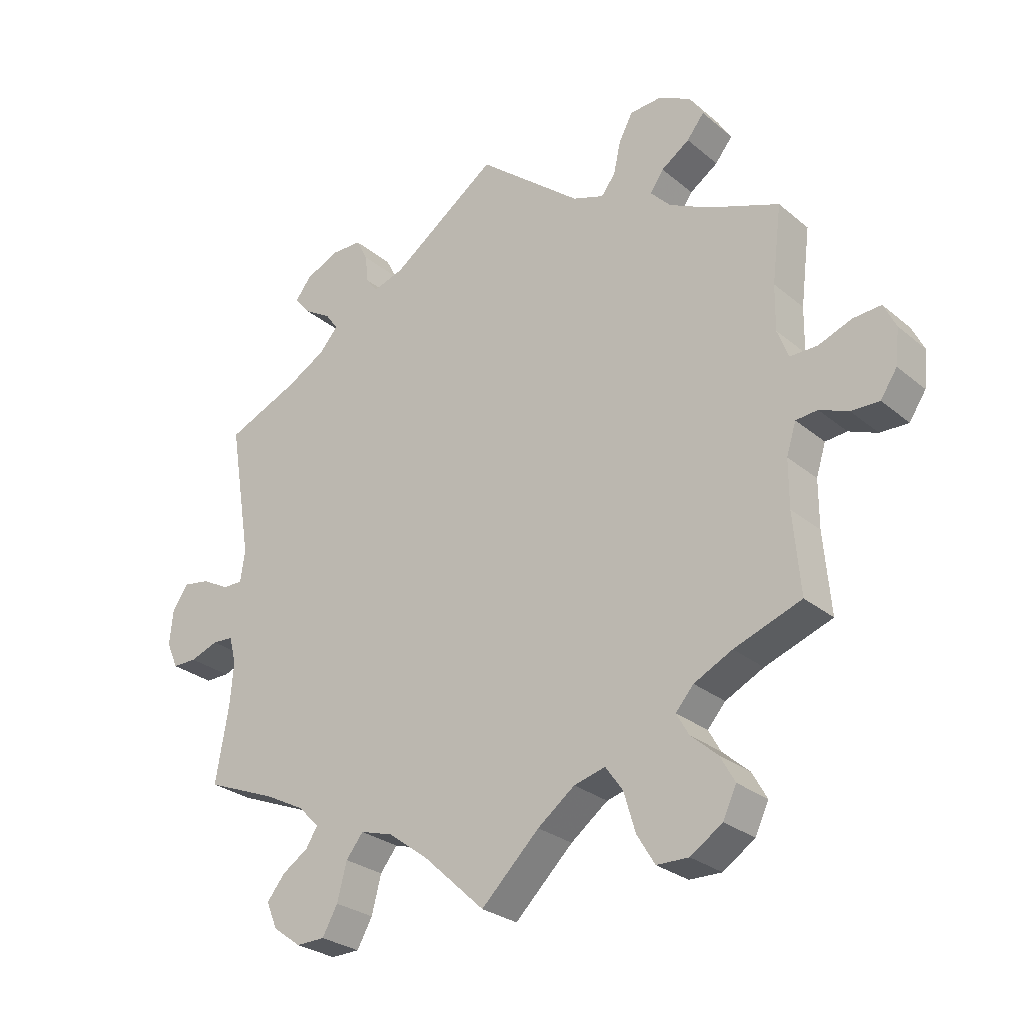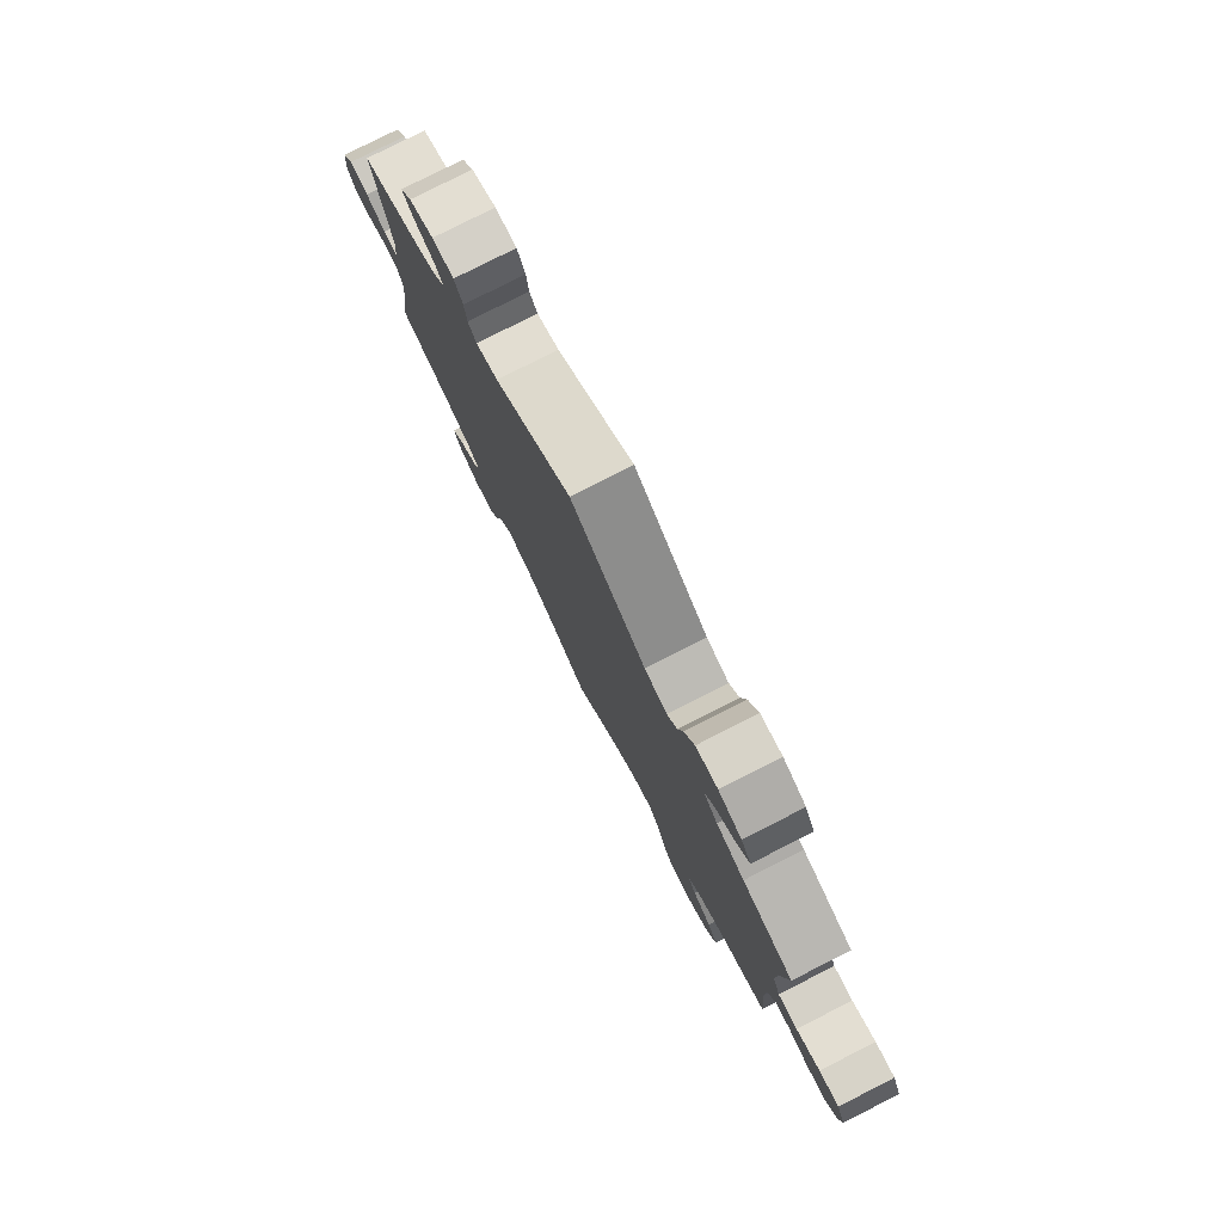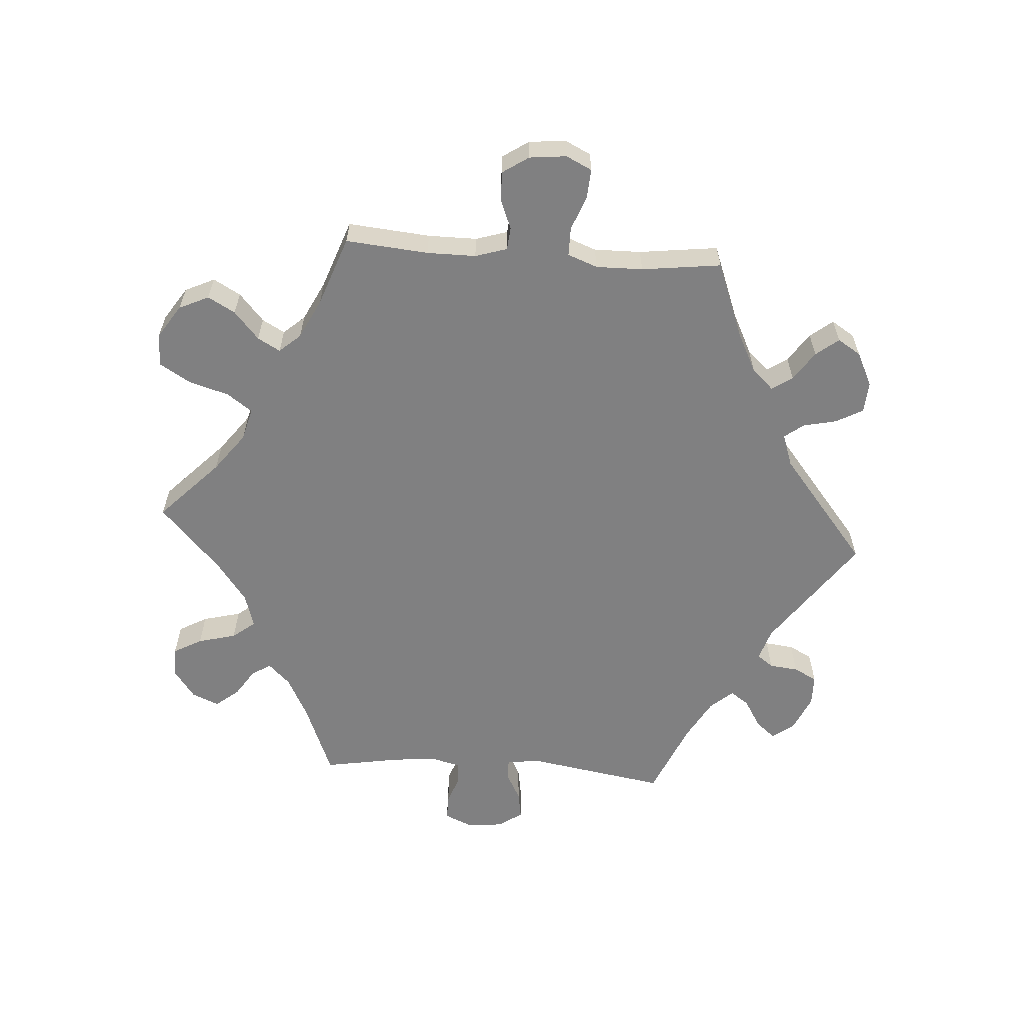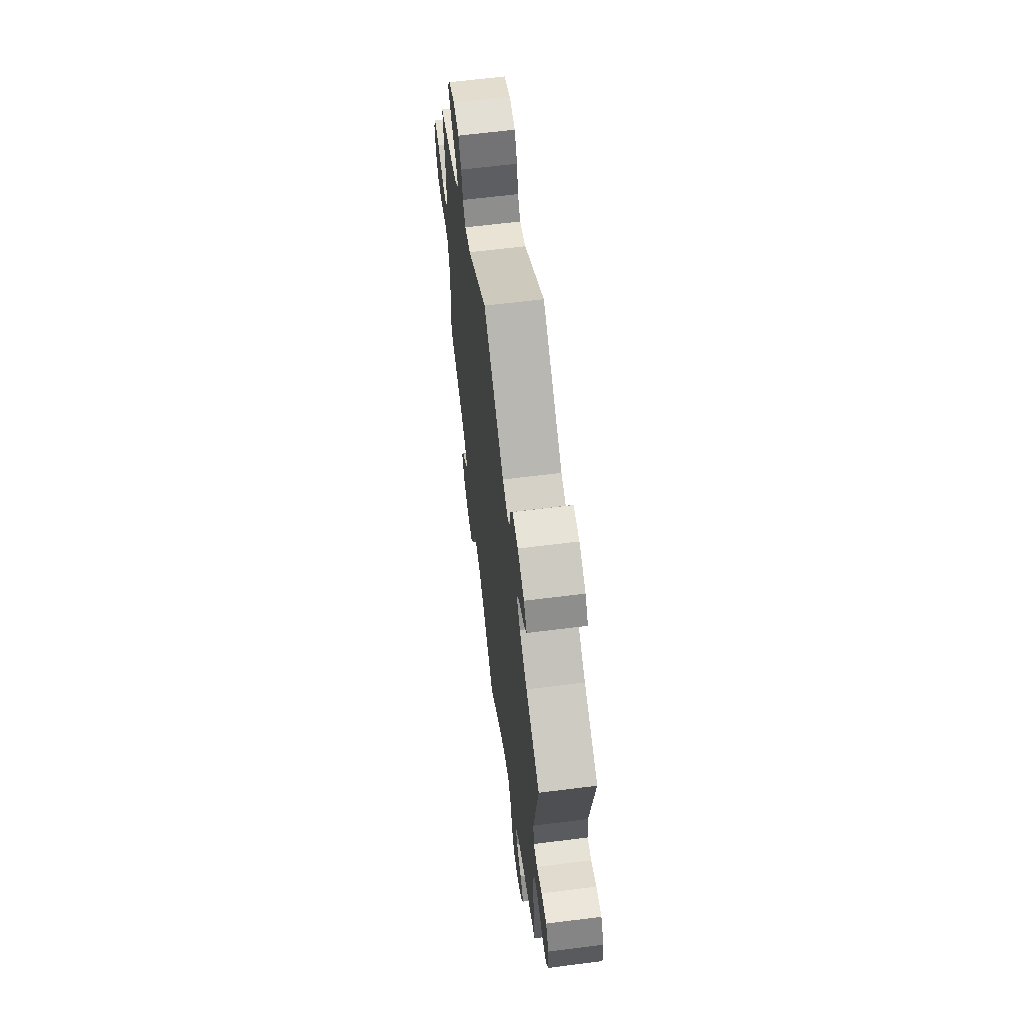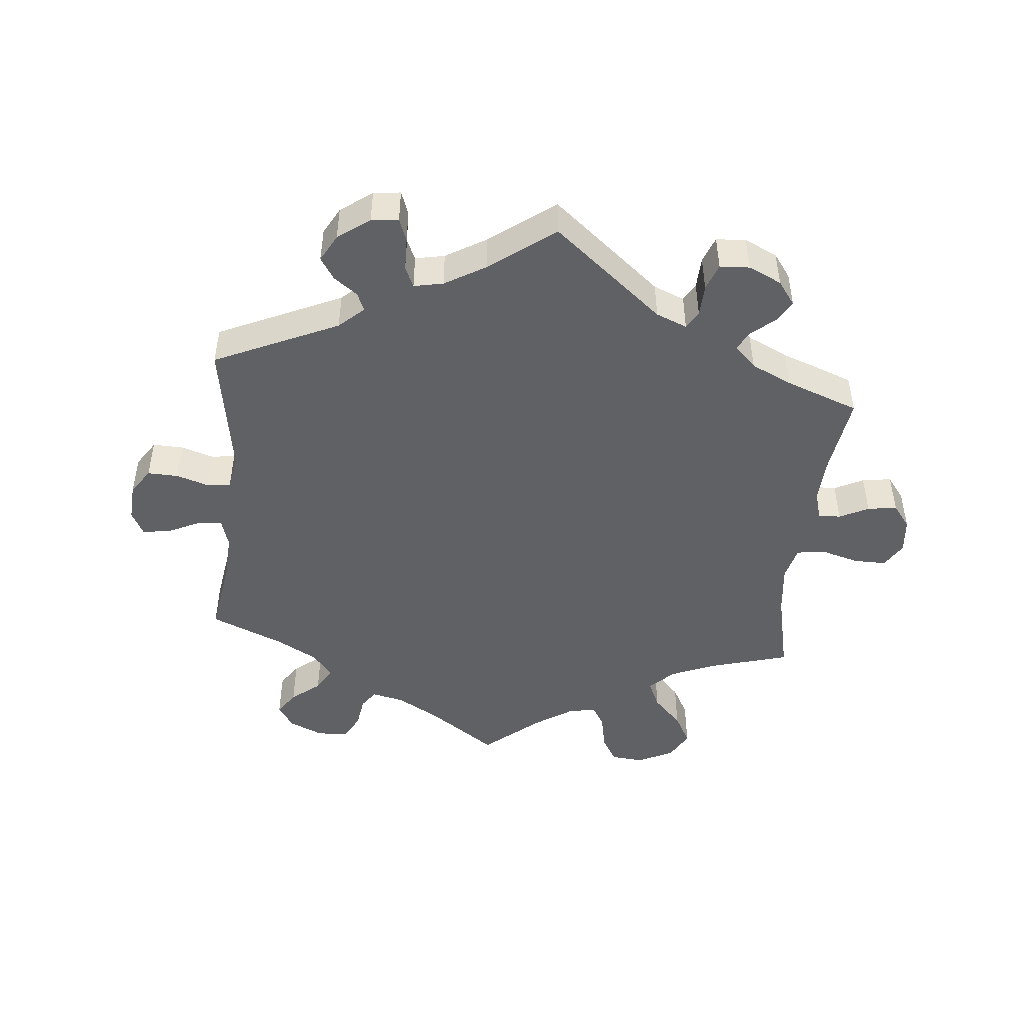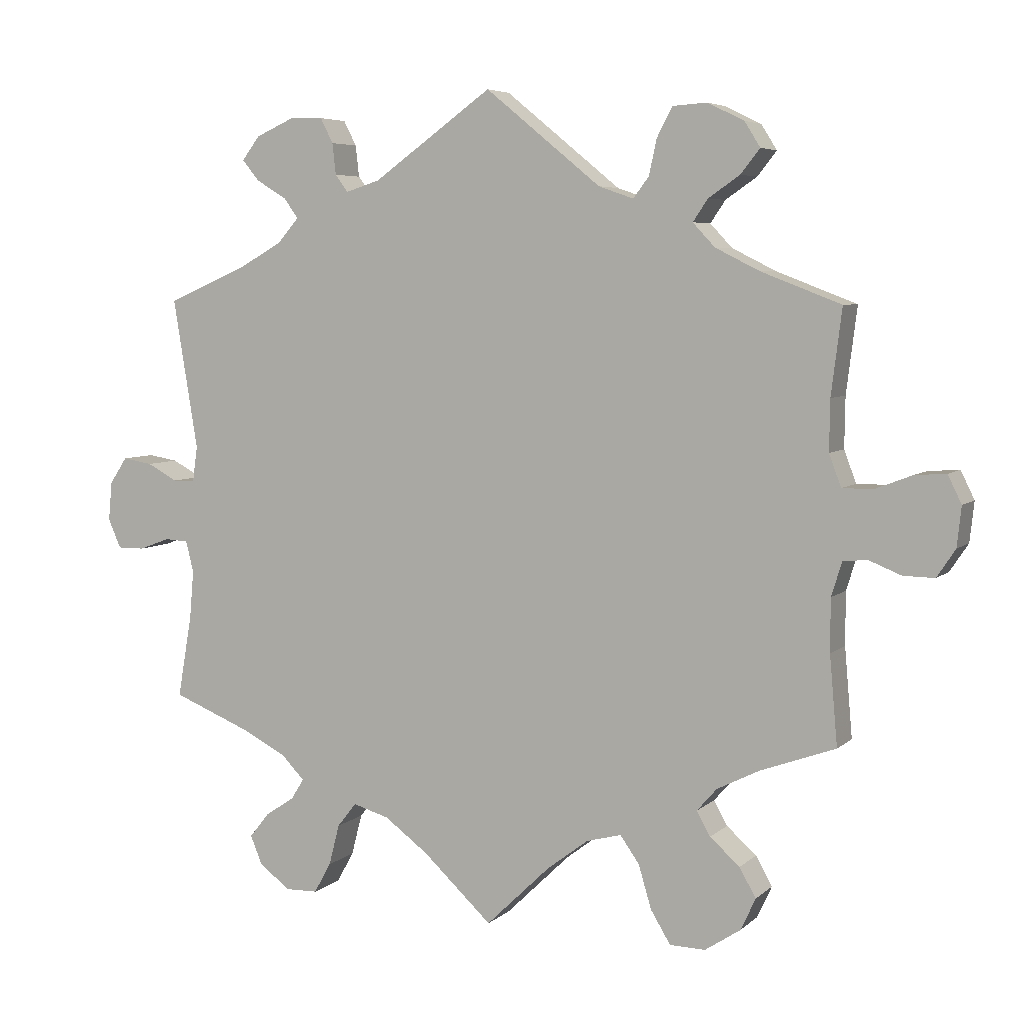
<metadata>
{"format":"obj","ext":"obj","renderer":"f3d","projection":"perspective","resolution":1024,"background":"white","views":[{"elev":-27.5,"azim":-141.4,"up":"+Z"},{"elev":79.2,"azim":-116.9,"up":"+Z"},{"elev":-60.2,"azim":-94.0,"up":"+Y"},{"elev":62.9,"azim":82.7,"up":"+Z"},{"elev":-46.9,"azim":54.4,"up":"+Y"},{"elev":5.6,"azim":-156.0,"up":"+Z"}]}
</metadata>
<code>
v -0.091 0.07 -0.49
v -0.149 0.07 -0.446
v -0.198 0.07 -0.433
v -0.225 0.07 -0.471
v -0.243 0.07 -0.532
v -0.271 0.07 -0.578
v -0.321 0.07 -0.579
v -0.371 0.07 -0.546
v -0.392 0.07 -0.501
v -0.369 0.07 -0.46
v -0.327 0.07 -0.423
v -0.308 0.07 -0.389
v -0.336 0.07 -0.357
v -0.396 0.07 -0.327
v -0.501 0.07 -0.289
v -0.49 0.07 -0.164
v -0.49 0.07 -0.09
v -0.505 0.07 -0.042
v -0.539 0.07 -0.039
v -0.584 0.07 -0.057
v -0.628 0.07 -0.058
v -0.654 0.07 -0.019
v -0.66 0.07 0.037
v -0.641 0.07 0.076
v -0.597 0.07 0.073
v -0.545 0.07 0.053
v -0.502 0.07 0.053
v -0.485 0.07 0.098
v -0.486 0.07 0.169
v -0.501 0.07 0.289
v -0.389 0.07 0.332
v -0.327 0.07 0.363
v -0.296 0.07 0.396
v -0.317 0.07 0.427
v -0.361 0.07 0.457
v -0.388 0.07 0.491
v -0.366 0.07 0.526
v -0.315 0.07 0.551
v -0.267 0.07 0.548
v -0.245 0.07 0.507
v -0.234 0.07 0.457
v -0.212 0.07 0.428
v -0.163 0.07 0.445
v 0 0.07 0.578
v 0.168 0.07 0.458
v 0.216 0.07 0.443
v 0.234 0.07 0.467
v 0.239 0.07 0.511
v 0.257 0.07 0.546
v 0.304 0.07 0.547
v 0.358 0.07 0.523
v 0.383 0.07 0.49
v 0.359 0.07 0.461
v 0.316 0.07 0.435
v 0.296 0.07 0.407
v 0.326 0.07 0.373
v 0.388 0.07 0.338
v 0.501 0.07 0.29
v 0.466 0.07 0.078
v 0.473 0.07 0.028
v 0.504 0.07 0.028
v 0.547 0.07 0.051
v 0.589 0.07 0.058
v 0.614 0.07 0.021
v 0.619 0.07 -0.034
v 0.601 0.07 -0.075
v 0.563 0.07 -0.075
v 0.519 0.07 -0.059
v 0.486 0.07 -0.061
v 0.475 0.07 -0.105
v 0.481 0.07 -0.173
v 0.501 0.07 -0.289
v 0.389 0.07 -0.334
v 0.327 0.07 -0.366
v 0.295 0.07 -0.399
v 0.313 0.07 -0.428
v 0.354 0.07 -0.455
v 0.382 0.07 -0.49
v 0.365 0.07 -0.531
v 0.321 0.07 -0.563
v 0.276 0.07 -0.562
v 0.252 0.07 -0.519
v 0.237 0.07 -0.461
v 0.21 0.07 -0.427
v 0.159 0.07 -0.442
v 0.097 0.07 -0.488
v 0 0.07 -0.578
v -0.091 0 -0.49
v -0.149 0 -0.446
v -0.198 0 -0.433
v -0.225 0 -0.471
v -0.243 0 -0.532
v -0.271 0 -0.578
v -0.321 0 -0.579
v -0.371 0 -0.546
v -0.392 0 -0.501
v -0.369 0 -0.46
v -0.327 0 -0.423
v -0.308 0 -0.389
v -0.336 0 -0.357
v -0.396 0 -0.327
v -0.501 0 -0.289
v -0.49 0 -0.164
v -0.49 0 -0.09
v -0.505 0 -0.042
v -0.539 0 -0.039
v -0.584 0 -0.057
v -0.628 0 -0.058
v -0.654 0 -0.019
v -0.66 0 0.037
v -0.641 0 0.076
v -0.597 0 0.073
v -0.545 0 0.053
v -0.502 0 0.053
v -0.485 0 0.098
v -0.486 0 0.169
v -0.501 0 0.289
v -0.389 0 0.332
v -0.327 0 0.363
v -0.296 0 0.396
v -0.317 0 0.427
v -0.361 0 0.457
v -0.388 0 0.491
v -0.366 0 0.526
v -0.315 0 0.551
v -0.267 0 0.548
v -0.245 0 0.507
v -0.234 0 0.457
v -0.212 0 0.428
v -0.163 0 0.445
v 0 0 0.578
v 0.168 0 0.458
v 0.216 0 0.443
v 0.234 0 0.467
v 0.239 0 0.511
v 0.257 0 0.546
v 0.304 0 0.547
v 0.358 0 0.523
v 0.383 0 0.49
v 0.359 0 0.461
v 0.316 0 0.435
v 0.296 0 0.407
v 0.326 0 0.373
v 0.388 0 0.338
v 0.501 0 0.29
v 0.466 0 0.078
v 0.473 0 0.028
v 0.504 0 0.028
v 0.547 0 0.051
v 0.589 0 0.058
v 0.614 0 0.021
v 0.619 0 -0.034
v 0.601 0 -0.075
v 0.563 0 -0.075
v 0.519 0 -0.059
v 0.486 0 -0.061
v 0.475 0 -0.105
v 0.481 0 -0.173
v 0.501 0 -0.289
v 0.389 0 -0.334
v 0.327 0 -0.366
v 0.295 0 -0.399
v 0.313 0 -0.428
v 0.354 0 -0.455
v 0.382 0 -0.49
v 0.365 0 -0.531
v 0.321 0 -0.563
v 0.276 0 -0.562
v 0.252 0 -0.519
v 0.237 0 -0.461
v 0.21 0 -0.427
v 0.159 0 -0.442
v 0.097 0 -0.488
v 0 0 -0.578
f 86 87 1
f 85 86 1 2
f 84 85 2 3
f 80 81 82 83
f 80 83 84
f 79 80 84
f 76 77 78 79
f 75 76 79 84
f 74 75 84 3
f 71 72 73
f 70 71 73 74
f 69 70 74 3
f 65 66 67 68
f 65 68 69
f 64 65 69
f 61 62 63 64
f 60 61 64 69
f 57 58 59
f 56 57 59 60
f 55 56 60 69
f 51 52 53 54
f 51 54 55
f 50 51 55
f 47 48 49 50
f 46 47 50 55
f 45 46 55 69
f 43 44 45 69
f 38 39 40 41
f 38 41 42
f 37 38 42
f 34 35 36 37
f 33 34 37 42
f 32 33 42 43
f 29 30 31
f 28 29 31 32
f 27 28 32 43
f 23 24 25 26
f 23 26 27
f 22 23 27
f 19 20 21 22
f 18 19 22 27
f 17 18 27 43
f 14 15 16
f 13 14 16 17
f 12 13 17 43
f 8 9 10 11
f 8 11 12
f 7 8 12
f 4 5 6 7
f 3 4 7 12
f 3 12 43 69
f 88 174 173
f 89 88 173 172
f 90 89 172 171
f 170 169 168 167
f 171 170 167
f 171 167 166
f 166 165 164 163
f 171 166 163 162
f 90 171 162 161
f 160 159 158
f 161 160 158 157
f 90 161 157 156
f 155 154 153 152
f 156 155 152
f 156 152 151
f 151 150 149 148
f 156 151 148 147
f 146 145 144
f 147 146 144 143
f 156 147 143 142
f 141 140 139 138
f 142 141 138
f 142 138 137
f 137 136 135 134
f 142 137 134 133
f 156 142 133 132
f 156 132 131 130
f 128 127 126 125
f 129 128 125
f 129 125 124
f 124 123 122 121
f 129 124 121 120
f 130 129 120 119
f 118 117 116
f 119 118 116 115
f 130 119 115 114
f 113 112 111 110
f 114 113 110
f 114 110 109
f 109 108 107 106
f 114 109 106 105
f 130 114 105 104
f 103 102 101
f 104 103 101 100
f 130 104 100 99
f 98 97 96 95
f 99 98 95
f 99 95 94
f 94 93 92 91
f 99 94 91 90
f 156 130 99 90
f 1 88 89 2
f 2 89 90 3
f 3 90 91 4
f 4 91 92 5
f 5 92 93 6
f 6 93 94 7
f 7 94 95 8
f 8 95 96 9
f 9 96 97 10
f 10 97 98 11
f 11 98 99 12
f 12 99 100 13
f 13 100 101 14
f 14 101 102 15
f 15 102 103 16
f 16 103 104 17
f 17 104 105 18
f 18 105 106 19
f 19 106 107 20
f 20 107 108 21
f 21 108 109 22
f 22 109 110 23
f 23 110 111 24
f 24 111 112 25
f 25 112 113 26
f 26 113 114 27
f 27 114 115 28
f 28 115 116 29
f 29 116 117 30
f 30 117 118 31
f 31 118 119 32
f 32 119 120 33
f 33 120 121 34
f 34 121 122 35
f 35 122 123 36
f 36 123 124 37
f 37 124 125 38
f 38 125 126 39
f 39 126 127 40
f 40 127 128 41
f 41 128 129 42
f 42 129 130 43
f 43 130 131 44
f 44 131 132 45
f 45 132 133 46
f 46 133 134 47
f 47 134 135 48
f 48 135 136 49
f 49 136 137 50
f 50 137 138 51
f 51 138 139 52
f 52 139 140 53
f 53 140 141 54
f 54 141 142 55
f 55 142 143 56
f 56 143 144 57
f 57 144 145 58
f 58 145 146 59
f 59 146 147 60
f 60 147 148 61
f 61 148 149 62
f 62 149 150 63
f 63 150 151 64
f 64 151 152 65
f 65 152 153 66
f 66 153 154 67
f 67 154 155 68
f 68 155 156 69
f 69 156 157 70
f 70 157 158 71
f 71 158 159 72
f 72 159 160 73
f 73 160 161 74
f 74 161 162 75
f 75 162 163 76
f 76 163 164 77
f 77 164 165 78
f 78 165 166 79
f 79 166 167 80
f 80 167 168 81
f 81 168 169 82
f 82 169 170 83
f 83 170 171 84
f 84 171 172 85
f 85 172 173 86
f 86 173 174 87
f 87 174 88 1

</code>
